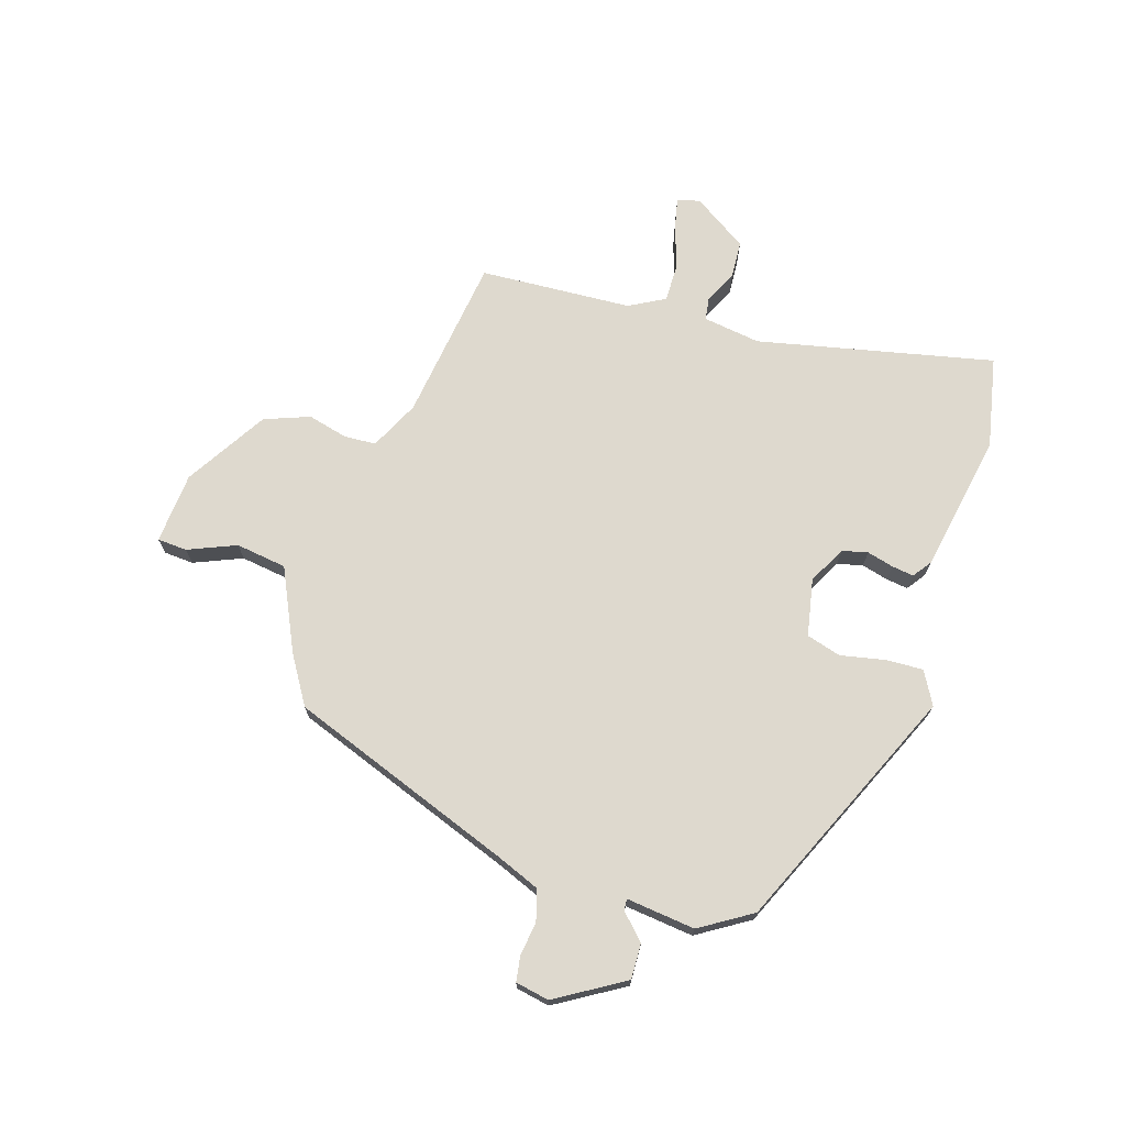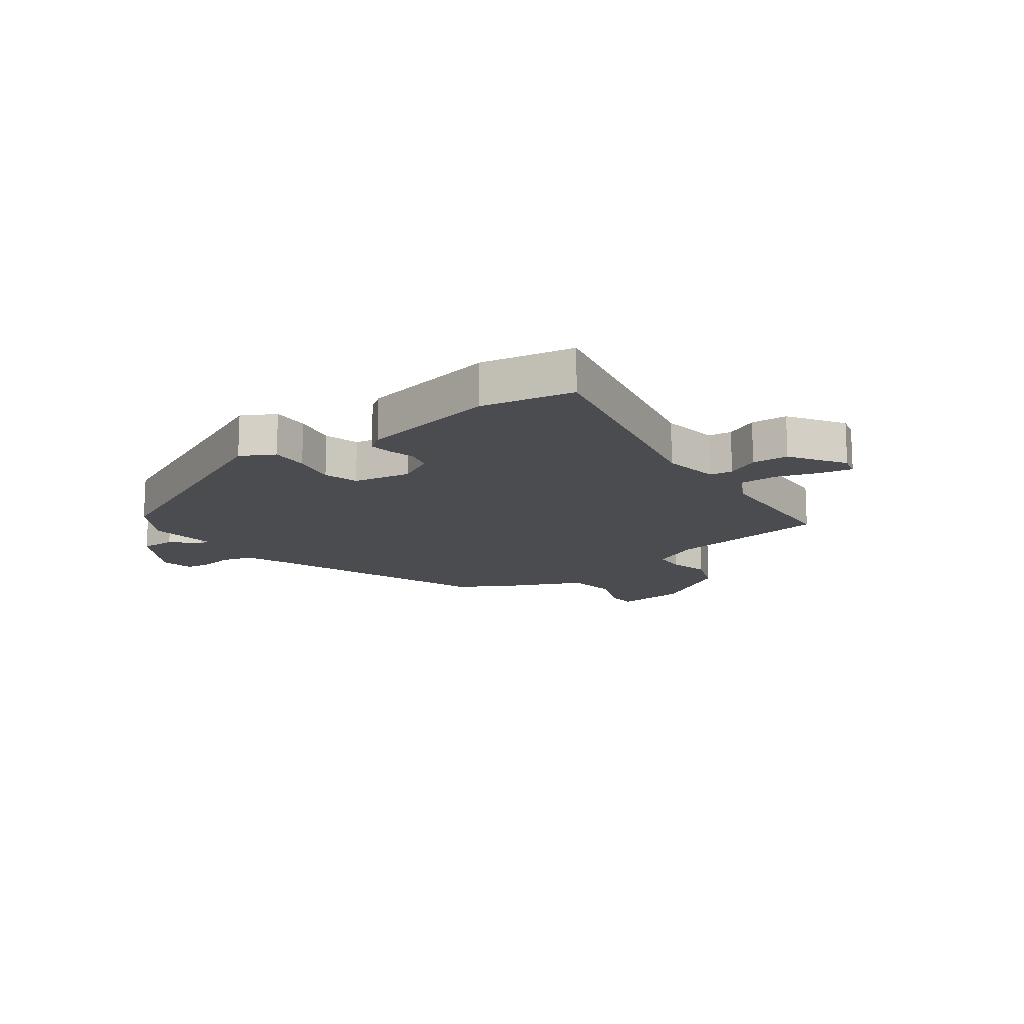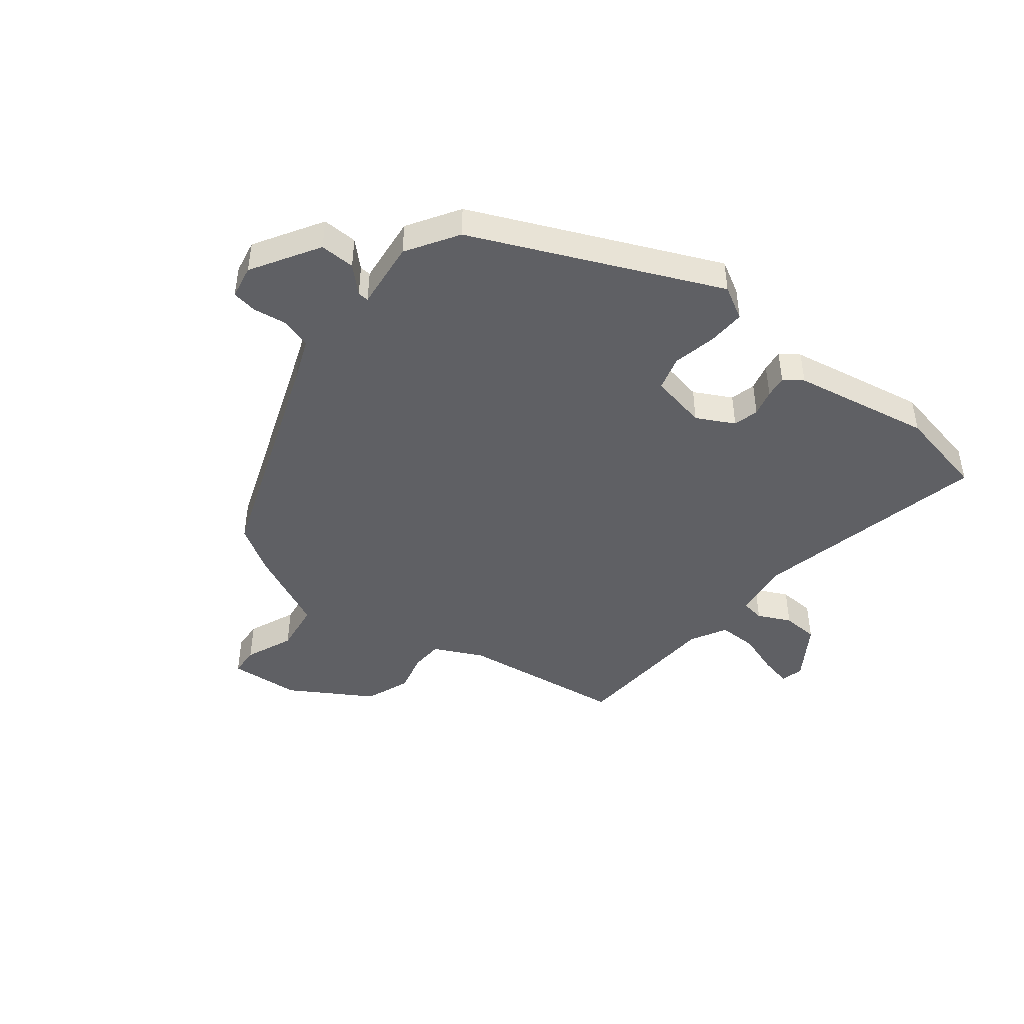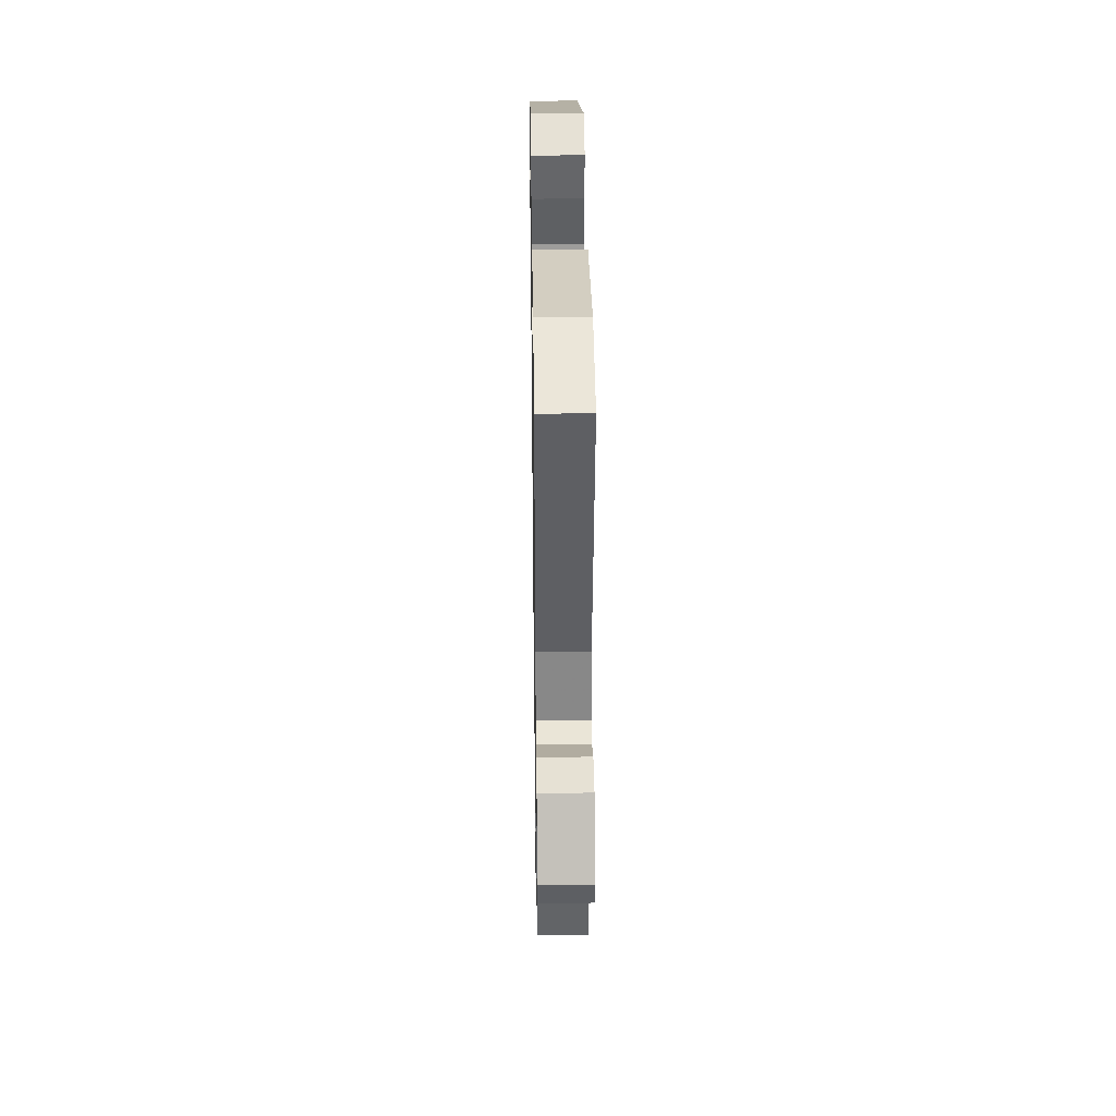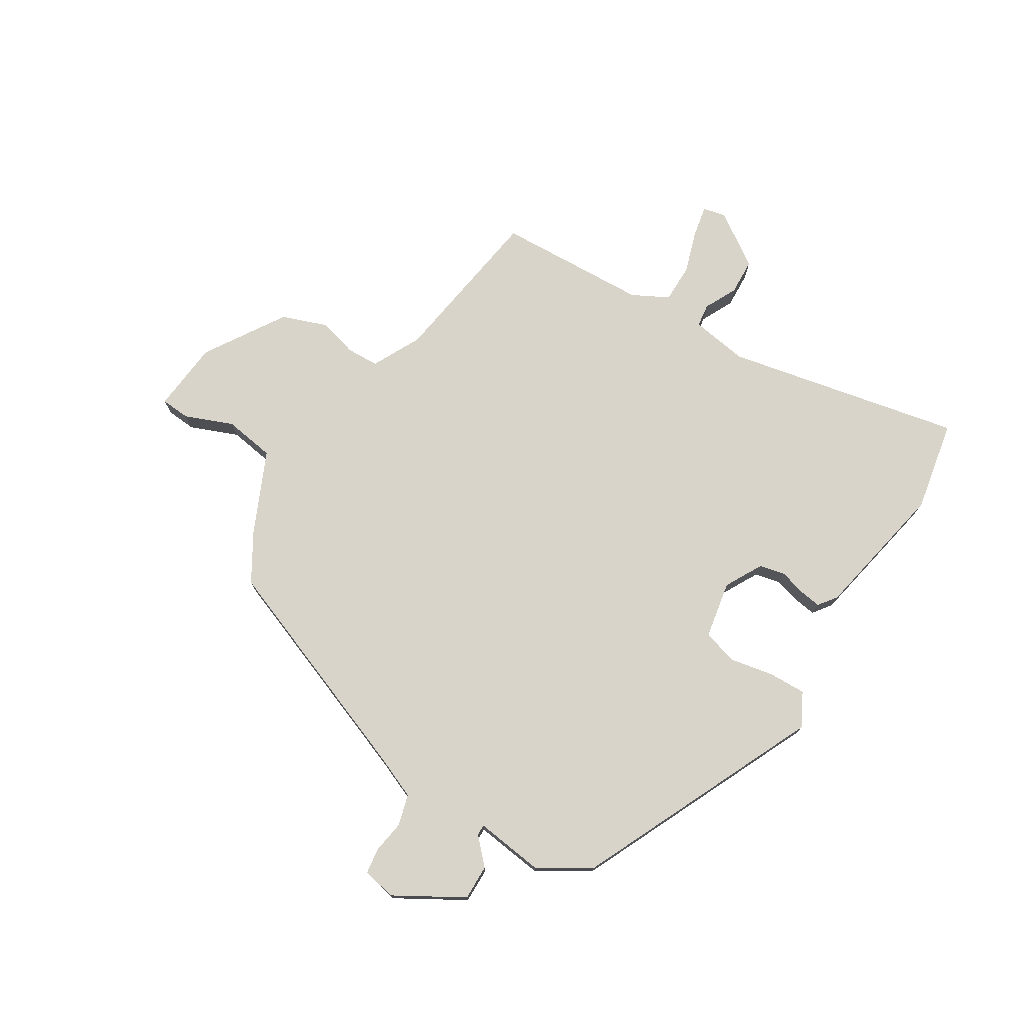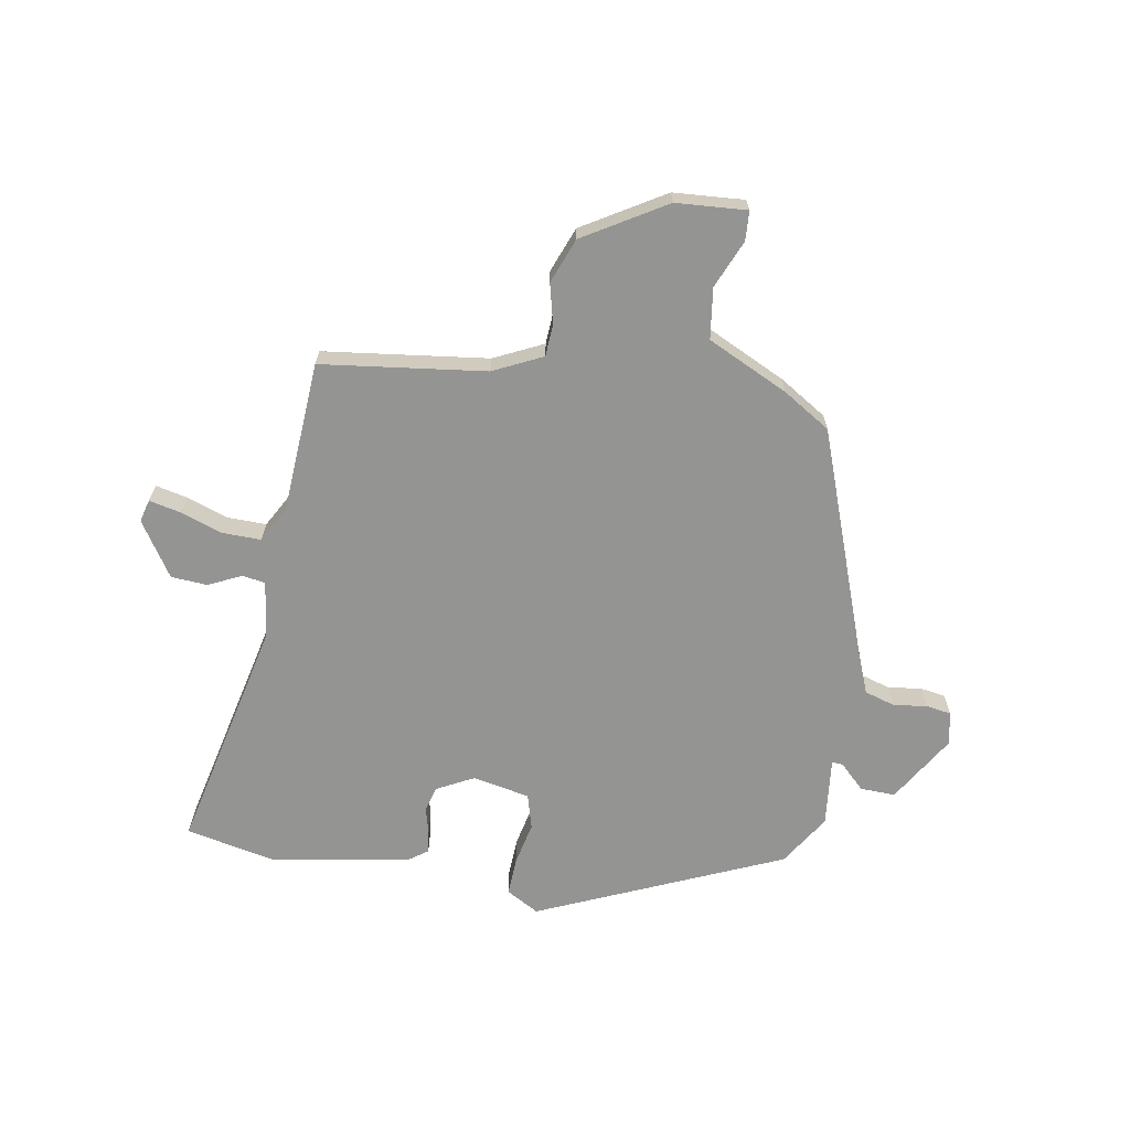
<metadata>
{"format":"obj","ext":"obj","renderer":"f3d","projection":"perspective","resolution":1024,"background":"white","views":[{"elev":71.4,"azim":-72.3,"up":"+Y"},{"elev":-14.7,"azim":36.8,"up":"+Y"},{"elev":-44.9,"azim":-38.1,"up":"+Y"},{"elev":35.5,"azim":89.2,"up":"+Z"},{"elev":75.1,"azim":-57.3,"up":"+Y"},{"elev":-67.0,"azim":170.1,"up":"+Y"}]}
</metadata>
<code>
v -0.44 0.07 0.347
v -0.018 0.07 0.532
v 0.039 0.07 0.5
v 0.036 0.07 0.435
v 0.02 0.07 0.359
v 0.037 0.07 0.299
v 0.136 0.07 0.279
v 0.201 0.07 0.313
v 0.212 0.07 0.357
v 0.2 0.07 0.403
v 0.195 0.07 0.441
v 0.227 0.07 0.464
v 0.467 0.07 0.507
v 0.625 0.07 0.474
v 0.534 0.07 0.066
v 0.548 0.07 -0.033
v 0.588 0.07 -0.039
v 0.645 0.07 -0.012
v 0.708 0.07 -0.016
v 0.769 0.07 -0.11
v 0.759 0.07 -0.149
v 0.704 0.07 -0.137
v 0.631 0.07 -0.112
v 0.564 0.07 -0.111
v 0.53 0.07 -0.173
v 0.514 0.07 -0.436
v 0.229 0.07 -0.473
v 0.144 0.07 -0.514
v 0.141 0.07 -0.57
v 0.158 0.07 -0.638
v 0.128 0.07 -0.716
v -0.013 0.07 -0.801
v -0.136 0.07 -0.81
v -0.139 0.07 -0.759
v -0.104 0.07 -0.676
v -0.116 0.07 -0.588
v -0.257 0.07 -0.521
v -0.339 0.07 -0.47
v -0.481 0.07 -0.081
v -0.511 0.07 -0.006
v -0.565 0.07 0.01
v -0.622 0.07 0.002
v -0.666 0.07 0.009
v -0.677 0.07 0.067
v -0.606 0.07 0.184
v -0.545 0.07 0.182
v -0.502 0.07 0.14
v -0.483 0.07 0.139
v -0.496 0.07 0.258
v -0.44 0 0.347
v -0.018 0 0.532
v 0.039 0 0.5
v 0.036 0 0.435
v 0.02 0 0.359
v 0.037 0 0.299
v 0.136 0 0.279
v 0.201 0 0.313
v 0.212 0 0.357
v 0.2 0 0.403
v 0.195 0 0.441
v 0.227 0 0.464
v 0.467 0 0.507
v 0.625 0 0.474
v 0.534 0 0.066
v 0.548 0 -0.033
v 0.588 0 -0.039
v 0.645 0 -0.012
v 0.708 0 -0.016
v 0.769 0 -0.11
v 0.759 0 -0.149
v 0.704 0 -0.137
v 0.631 0 -0.112
v 0.564 0 -0.111
v 0.53 0 -0.173
v 0.514 0 -0.436
v 0.229 0 -0.473
v 0.144 0 -0.514
v 0.141 0 -0.57
v 0.158 0 -0.638
v 0.128 0 -0.716
v -0.013 0 -0.801
v -0.136 0 -0.81
v -0.139 0 -0.759
v -0.104 0 -0.676
v -0.116 0 -0.588
v -0.257 0 -0.521
v -0.339 0 -0.47
v -0.481 0 -0.081
v -0.511 0 -0.006
v -0.565 0 0.01
v -0.622 0 0.002
v -0.666 0 0.009
v -0.677 0 0.067
v -0.606 0 0.184
v -0.545 0 0.182
v -0.502 0 0.14
v -0.483 0 0.139
v -0.496 0 0.258
f 48 49 1 2
f 44 45 46 47
f 44 47 48
f 41 42 43 44
f 40 41 44 48
f 39 40 48 2
f 36 37 38 39
f 32 33 34 35
f 32 35 36
f 29 30 31 32
f 28 29 32 36
f 27 28 36 39
f 25 26 27 39
f 20 21 22 23
f 20 23 24
f 17 18 19 20
f 16 17 20 24
f 12 13 14 15
f 12 15 16
f 9 10 11 12
f 9 12 16 24
f 2 3 4 5
f 39 2 5
f 39 5 6
f 25 39 6 7
f 8 9 24 25
f 7 8 25
f 51 50 98 97
f 96 95 94 93
f 97 96 93
f 93 92 91 90
f 97 93 90 89
f 51 97 89 88
f 88 87 86 85
f 84 83 82 81
f 85 84 81
f 81 80 79 78
f 85 81 78 77
f 88 85 77 76
f 88 76 75 74
f 72 71 70 69
f 73 72 69
f 69 68 67 66
f 73 69 66 65
f 64 63 62 61
f 65 64 61
f 61 60 59 58
f 73 65 61 58
f 54 53 52 51
f 54 51 88
f 55 54 88
f 56 55 88 74
f 74 73 58 57
f 74 57 56
f 1 50 51 2
f 2 51 52 3
f 3 52 53 4
f 4 53 54 5
f 5 54 55 6
f 6 55 56 7
f 7 56 57 8
f 8 57 58 9
f 9 58 59 10
f 10 59 60 11
f 11 60 61 12
f 12 61 62 13
f 13 62 63 14
f 14 63 64 15
f 15 64 65 16
f 16 65 66 17
f 17 66 67 18
f 18 67 68 19
f 19 68 69 20
f 20 69 70 21
f 21 70 71 22
f 22 71 72 23
f 23 72 73 24
f 24 73 74 25
f 25 74 75 26
f 26 75 76 27
f 27 76 77 28
f 28 77 78 29
f 29 78 79 30
f 30 79 80 31
f 31 80 81 32
f 32 81 82 33
f 33 82 83 34
f 34 83 84 35
f 35 84 85 36
f 36 85 86 37
f 37 86 87 38
f 38 87 88 39
f 39 88 89 40
f 40 89 90 41
f 41 90 91 42
f 42 91 92 43
f 43 92 93 44
f 44 93 94 45
f 45 94 95 46
f 46 95 96 47
f 47 96 97 48
f 48 97 98 49
f 49 98 50 1

</code>
